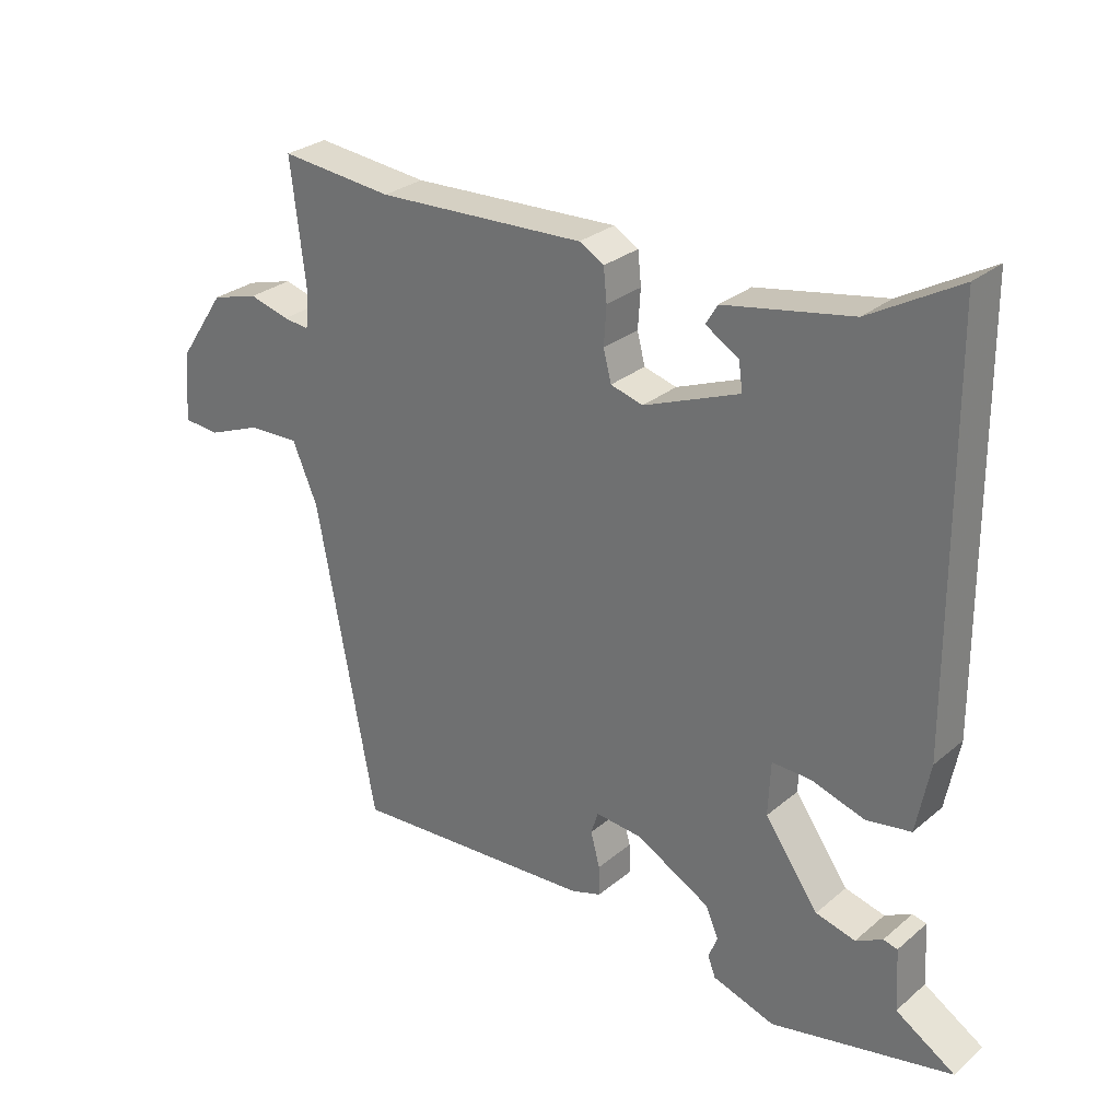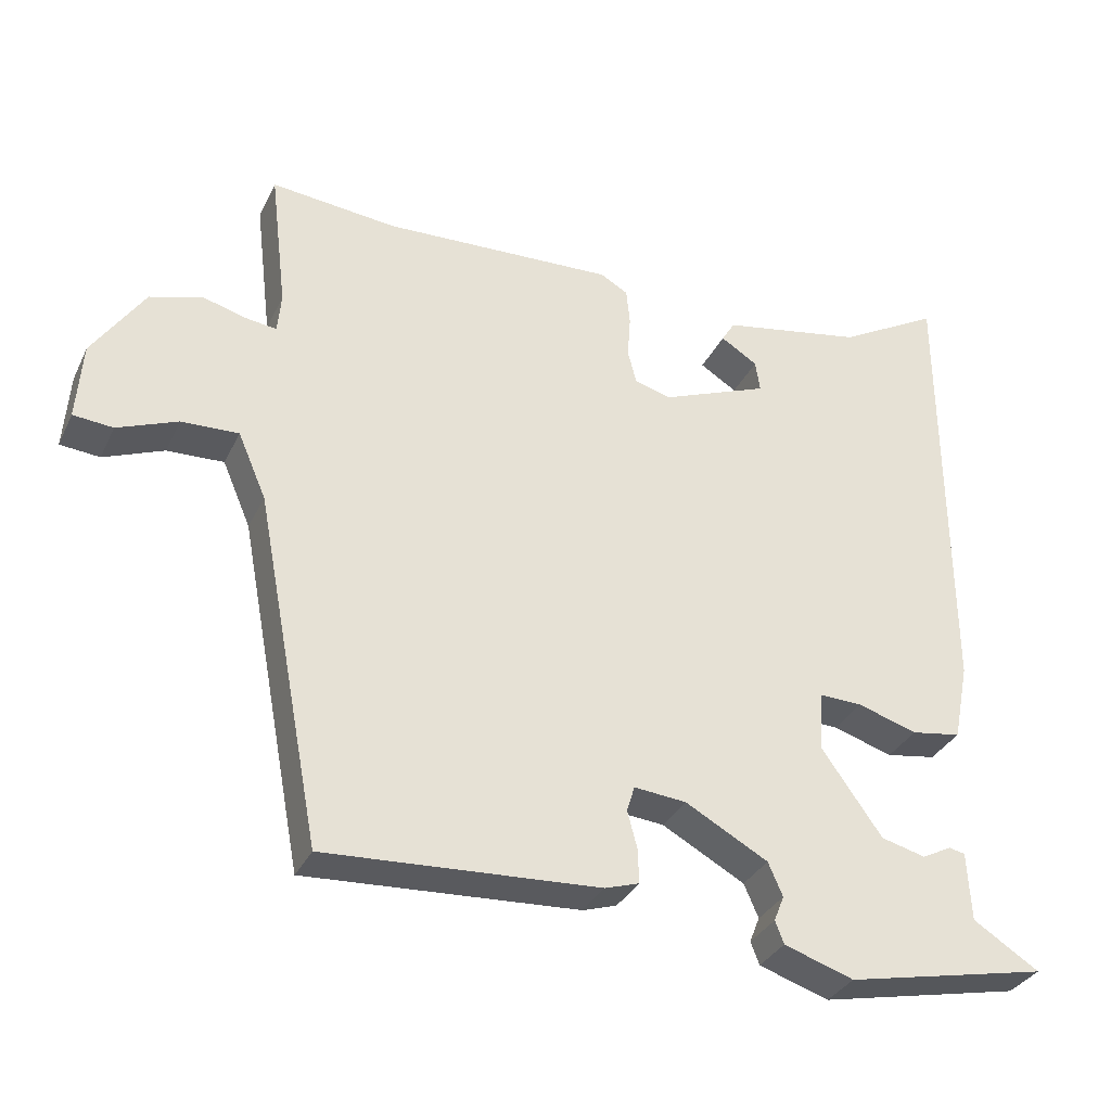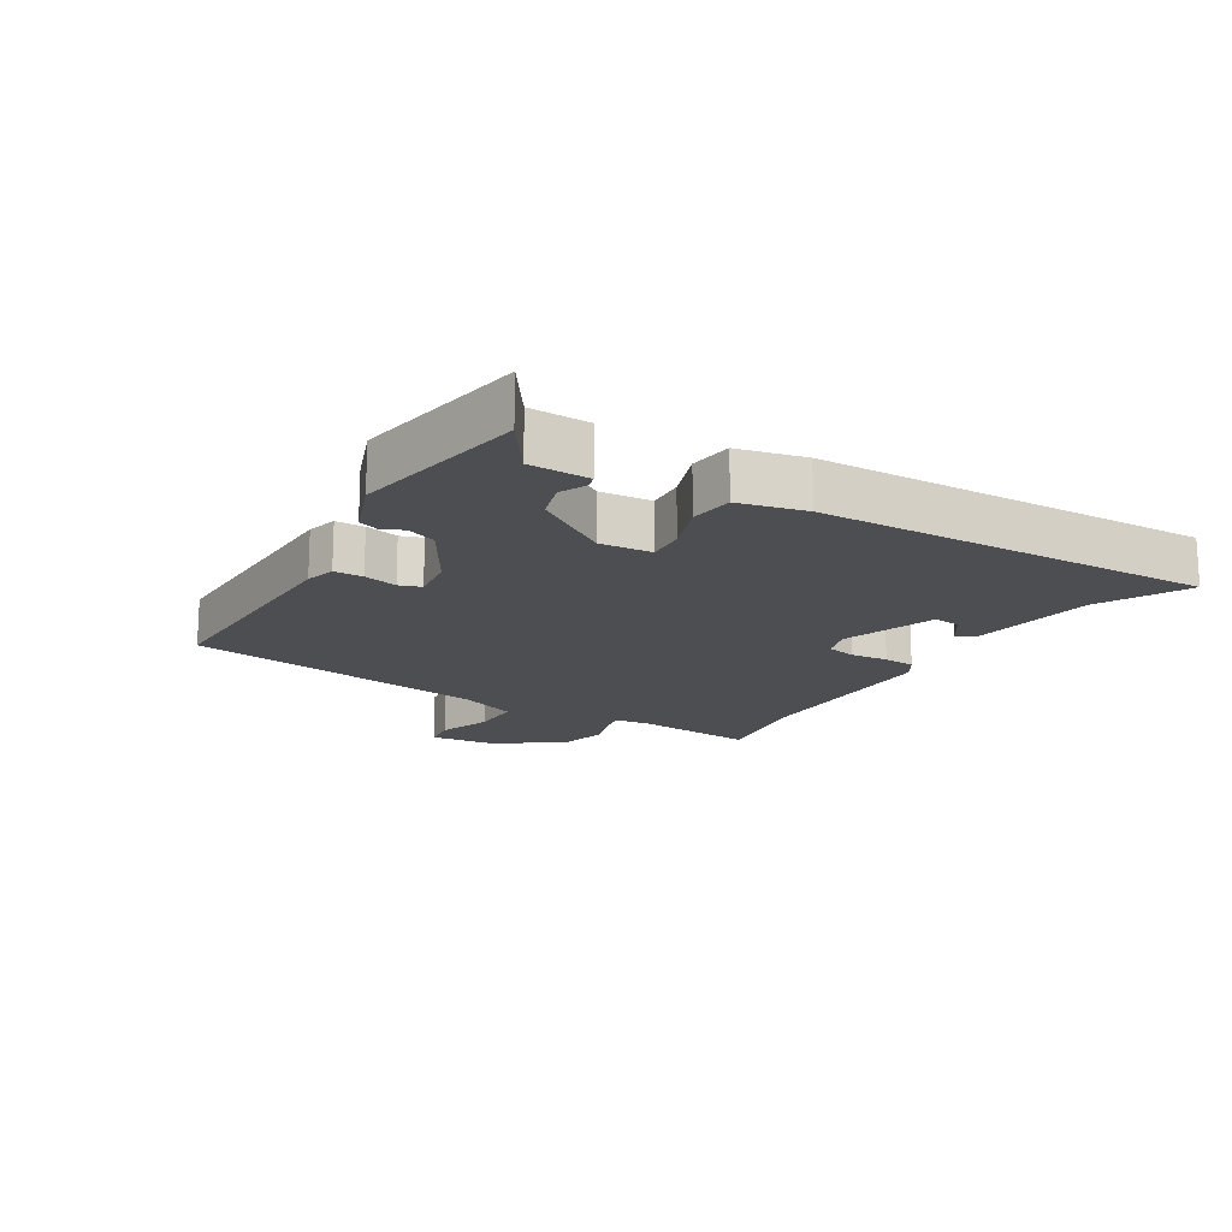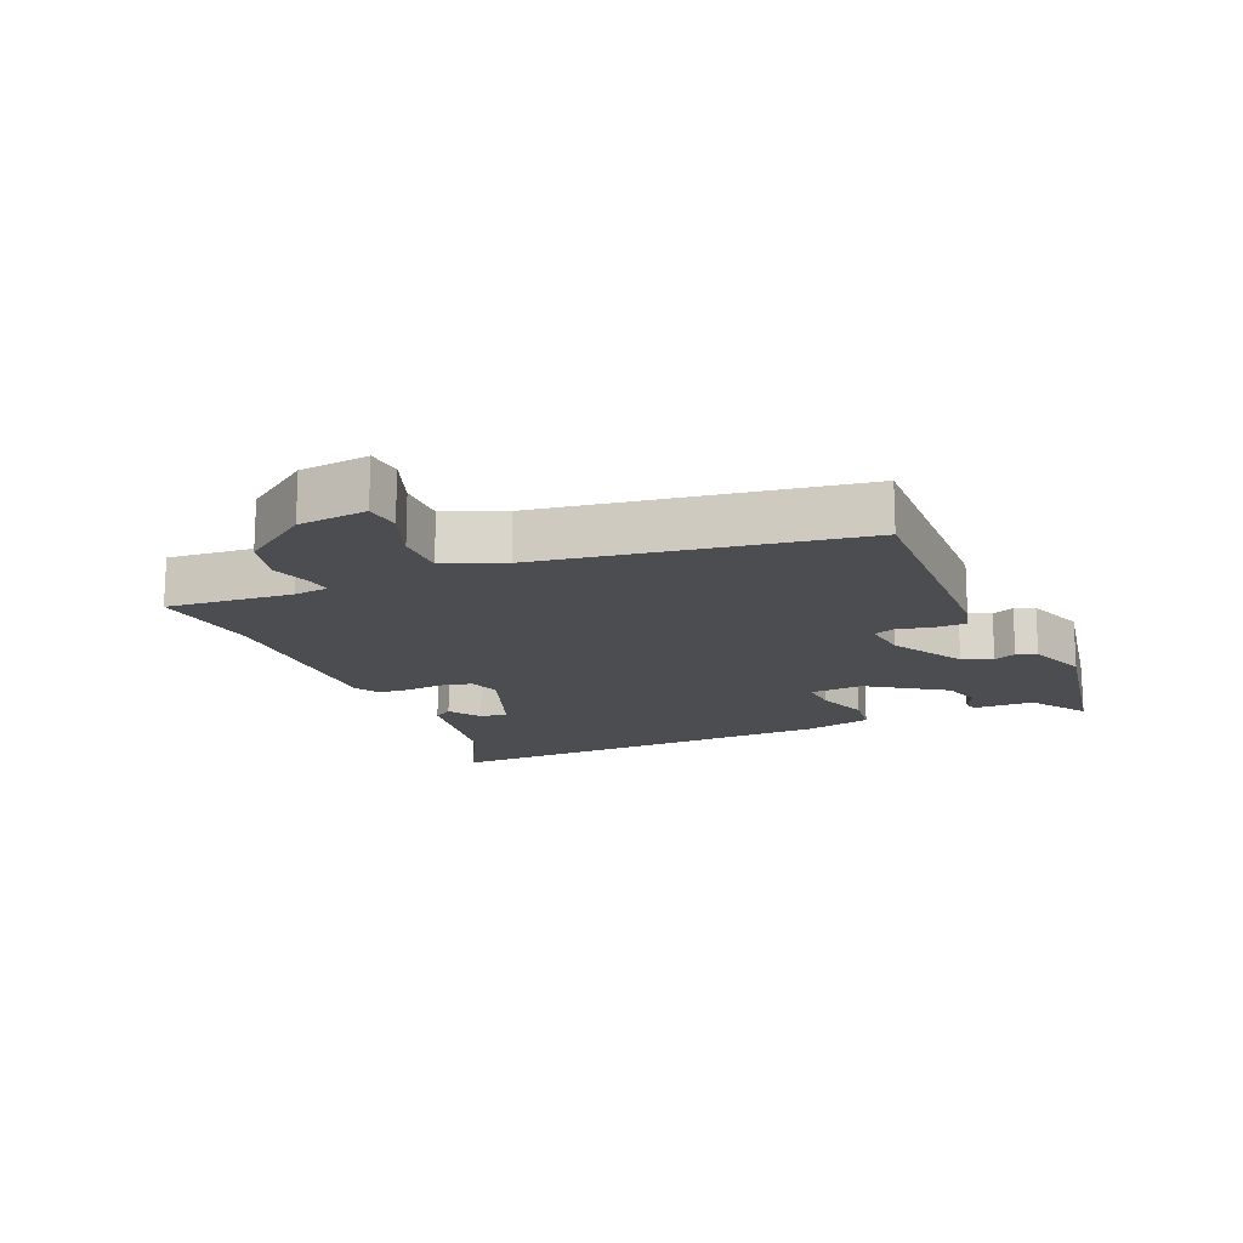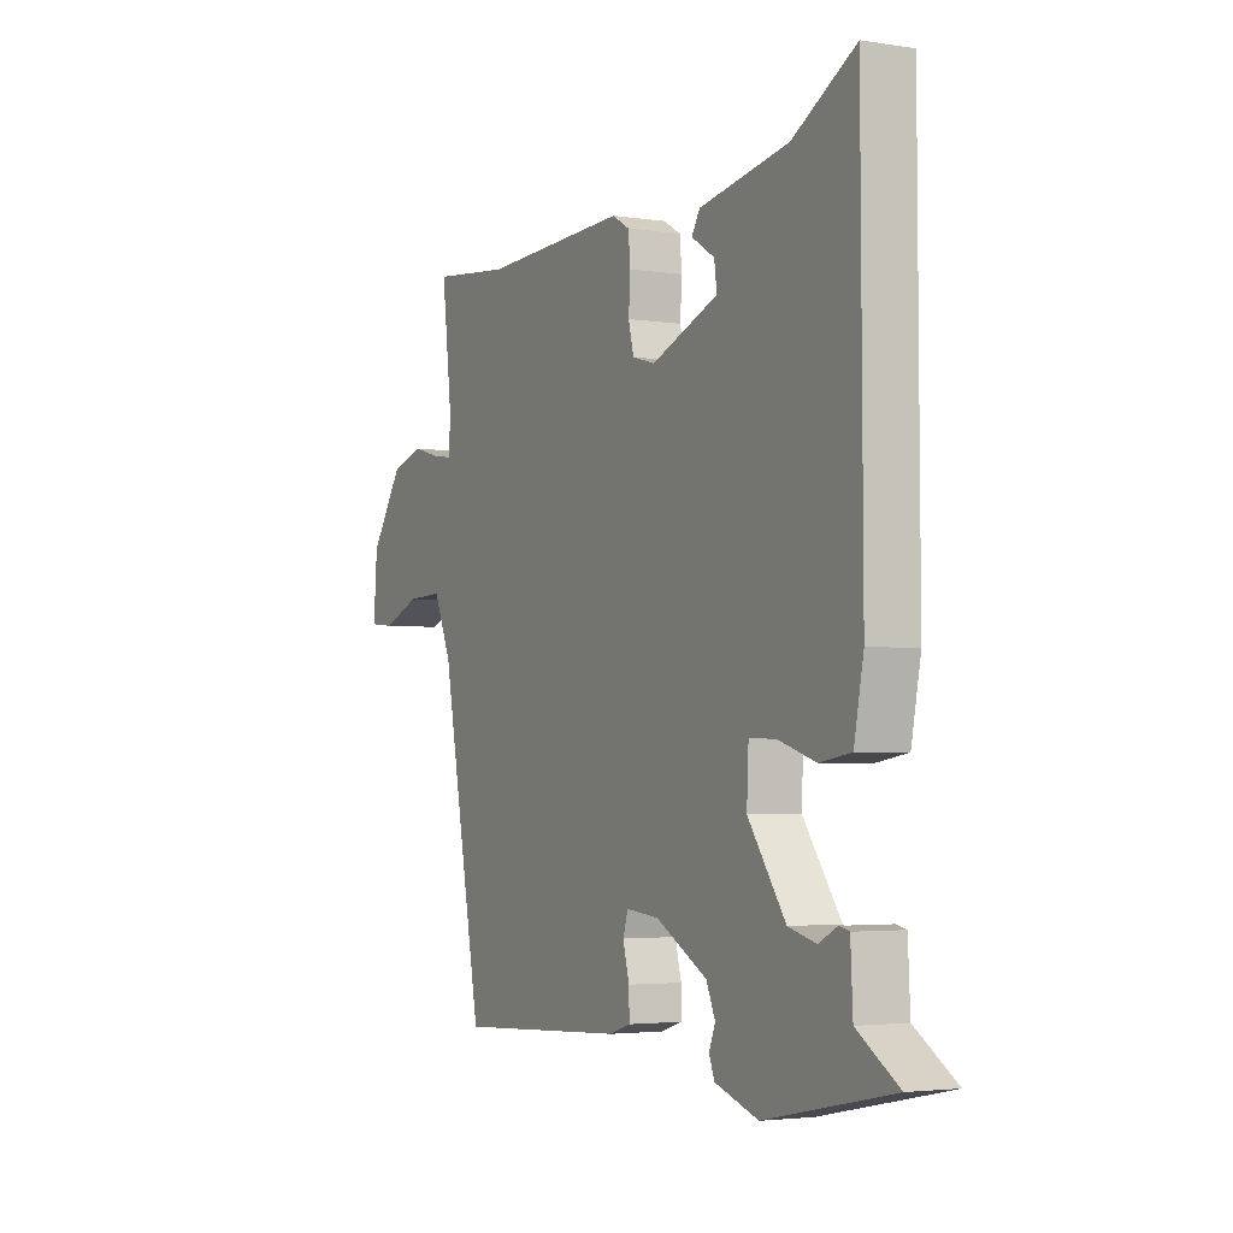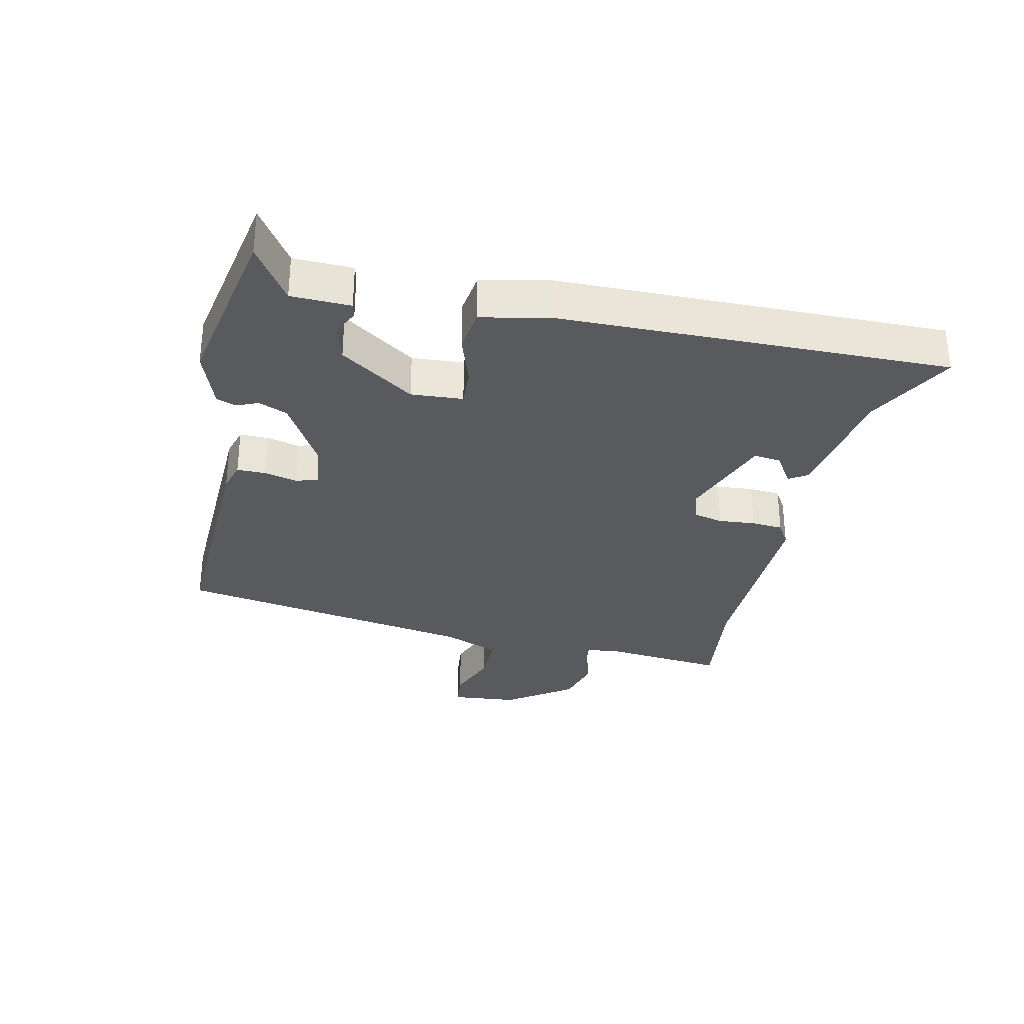
<metadata>
{"format":"obj","ext":"obj","renderer":"f3d","projection":"perspective","resolution":1024,"background":"white","views":[{"elev":28.3,"azim":-141.3,"up":"+Z"},{"elev":-32.9,"azim":157.4,"up":"+Z"},{"elev":-16.7,"azim":-119.2,"up":"+Y"},{"elev":-15.9,"azim":114.6,"up":"+Y"},{"elev":-3.3,"azim":-117.8,"up":"+Z"},{"elev":-31.4,"azim":-101.3,"up":"+Y"}]}
</metadata>
<code>
v -0.571 0.07 -0.485
v -0.48 0.07 -0.427
v -0.475 0.07 -0.332
v -0.453 0.07 -0.327
v -0.412 0.07 -0.348
v -0.351 0.07 -0.332
v -0.268 0.07 -0.215
v -0.272 0.07 -0.132
v -0.332 0.07 -0.134
v -0.414 0.07 -0.16
v -0.483 0.07 -0.149
v -0.504 0.07 -0.042
v -0.501 0.07 0.584
v -0.363 0.07 0.506
v -0.166 0.07 0.47
v -0.148 0.07 0.44
v -0.199 0.07 0.408
v -0.205 0.07 0.365
v -0.057 0.07 0.307
v -0.007 0.07 0.321
v 0.005 0.07 0.368
v 0.001 0.07 0.427
v 0.006 0.07 0.477
v 0.044 0.07 0.499
v 0.365 0.07 0.486
v 0.539 0.07 0.504
v 0.516 0.07 0.311
v 0.521 0.07 0.256
v 0.561 0.07 0.261
v 0.623 0.07 0.278
v 0.696 0.07 0.257
v 0.768 0.07 0.15
v 0.776 0.07 0.043
v 0.721 0.07 0.038
v 0.638 0.07 0.071
v 0.559 0.07 0.074
v 0.52 0.07 -0.017
v 0.429 0.07 -0.499
v 0.051 0.07 -0.478
v 0.004 0.07 -0.463
v 0.005 0.07 -0.417
v 0.019 0.07 -0.364
v 0.008 0.07 -0.329
v -0.064 0.07 -0.336
v -0.178 0.07 -0.399
v -0.198 0.07 -0.445
v -0.184 0.07 -0.48
v -0.196 0.07 -0.511
v -0.292 0.07 -0.543
v -0.571 0 -0.485
v -0.48 0 -0.427
v -0.475 0 -0.332
v -0.453 0 -0.327
v -0.412 0 -0.348
v -0.351 0 -0.332
v -0.268 0 -0.215
v -0.272 0 -0.132
v -0.332 0 -0.134
v -0.414 0 -0.16
v -0.483 0 -0.149
v -0.504 0 -0.042
v -0.501 0 0.584
v -0.363 0 0.506
v -0.166 0 0.47
v -0.148 0 0.44
v -0.199 0 0.408
v -0.205 0 0.365
v -0.057 0 0.307
v -0.007 0 0.321
v 0.005 0 0.368
v 0.001 0 0.427
v 0.006 0 0.477
v 0.044 0 0.499
v 0.365 0 0.486
v 0.539 0 0.504
v 0.516 0 0.311
v 0.521 0 0.256
v 0.561 0 0.261
v 0.623 0 0.278
v 0.696 0 0.257
v 0.768 0 0.15
v 0.776 0 0.043
v 0.721 0 0.038
v 0.638 0 0.071
v 0.559 0 0.074
v 0.52 0 -0.017
v 0.429 0 -0.499
v 0.051 0 -0.478
v 0.004 0 -0.463
v 0.005 0 -0.417
v 0.019 0 -0.364
v 0.008 0 -0.329
v -0.064 0 -0.336
v -0.178 0 -0.399
v -0.198 0 -0.445
v -0.184 0 -0.48
v -0.196 0 -0.511
v -0.292 0 -0.543
f 46 47 48 49
f 45 46 49 1
f 44 45 1 2
f 39 40 41 42
f 37 38 39 42
f 36 37 42 43
f 32 33 34 35
f 32 35 36
f 29 30 31 32
f 28 29 32 36
f 25 26 27
f 25 27 28
f 21 22 23 24
f 20 21 24 25
f 14 15 16 17
f 14 17 18
f 13 14 18
f 12 13 18
f 9 10 11 12
f 8 9 12 18
f 7 8 18 19
f 2 3 4 5
f 44 2 5 6
f 43 44 6 7
f 20 25 28 36
f 20 36 43
f 7 19 20 43
f 98 97 96 95
f 50 98 95 94
f 51 50 94 93
f 91 90 89 88
f 91 88 87 86
f 92 91 86 85
f 84 83 82 81
f 85 84 81
f 81 80 79 78
f 85 81 78 77
f 76 75 74
f 77 76 74
f 73 72 71 70
f 74 73 70 69
f 66 65 64 63
f 67 66 63
f 67 63 62
f 67 62 61
f 61 60 59 58
f 67 61 58 57
f 68 67 57 56
f 54 53 52 51
f 55 54 51 93
f 56 55 93 92
f 85 77 74 69
f 92 85 69
f 92 69 68 56
f 1 50 51 2
f 2 51 52 3
f 3 52 53 4
f 4 53 54 5
f 5 54 55 6
f 6 55 56 7
f 7 56 57 8
f 8 57 58 9
f 9 58 59 10
f 10 59 60 11
f 11 60 61 12
f 12 61 62 13
f 13 62 63 14
f 14 63 64 15
f 15 64 65 16
f 16 65 66 17
f 17 66 67 18
f 18 67 68 19
f 19 68 69 20
f 20 69 70 21
f 21 70 71 22
f 22 71 72 23
f 23 72 73 24
f 24 73 74 25
f 25 74 75 26
f 26 75 76 27
f 27 76 77 28
f 28 77 78 29
f 29 78 79 30
f 30 79 80 31
f 31 80 81 32
f 32 81 82 33
f 33 82 83 34
f 34 83 84 35
f 35 84 85 36
f 36 85 86 37
f 37 86 87 38
f 38 87 88 39
f 39 88 89 40
f 40 89 90 41
f 41 90 91 42
f 42 91 92 43
f 43 92 93 44
f 44 93 94 45
f 45 94 95 46
f 46 95 96 47
f 47 96 97 48
f 48 97 98 49
f 49 98 50 1

</code>
